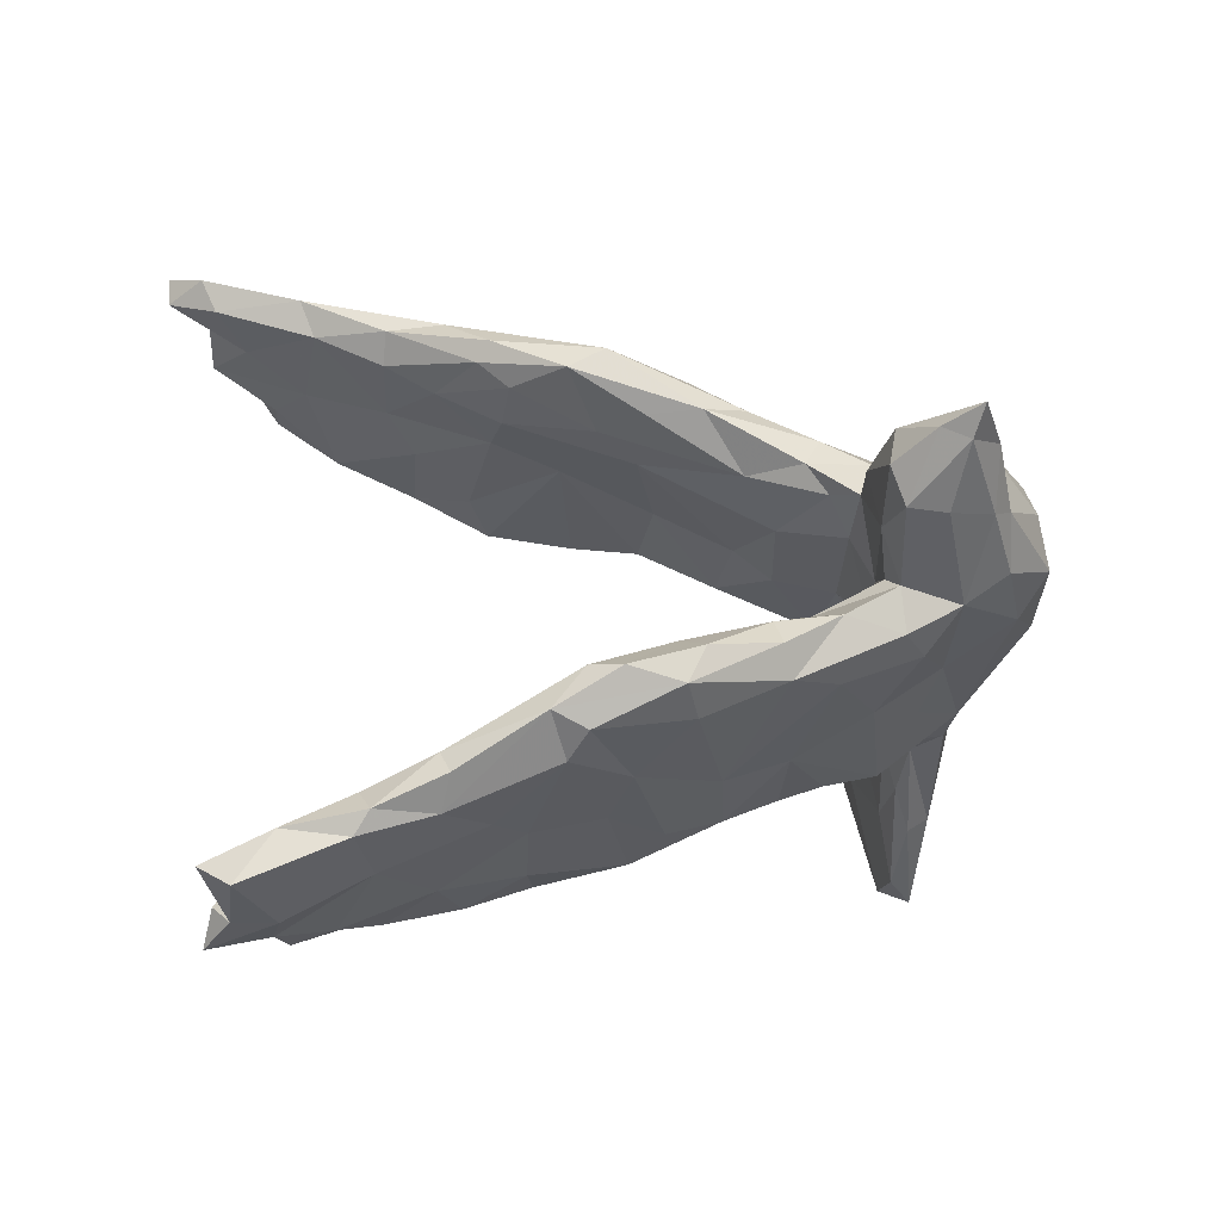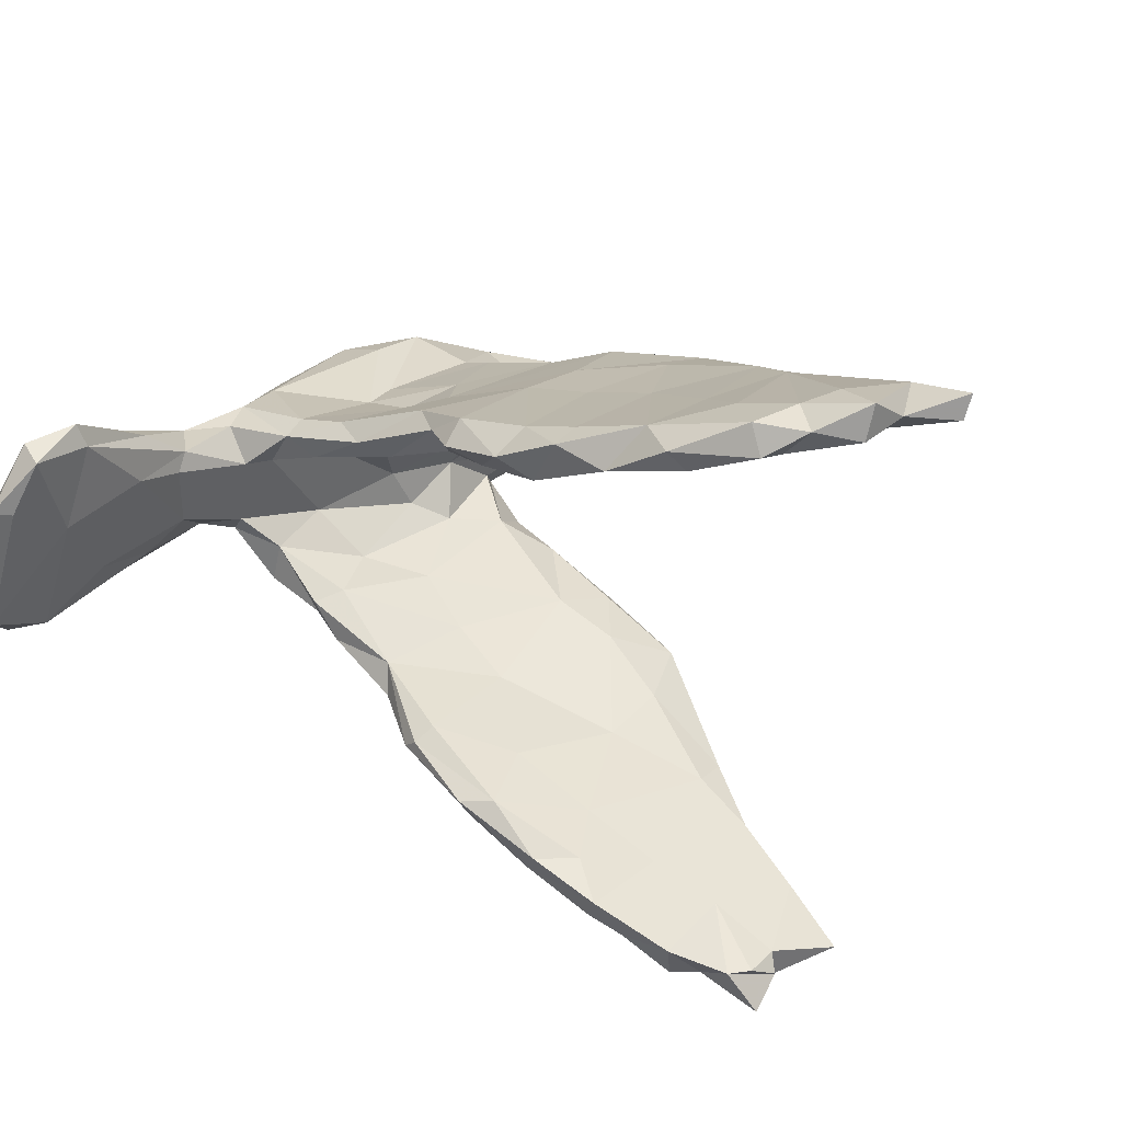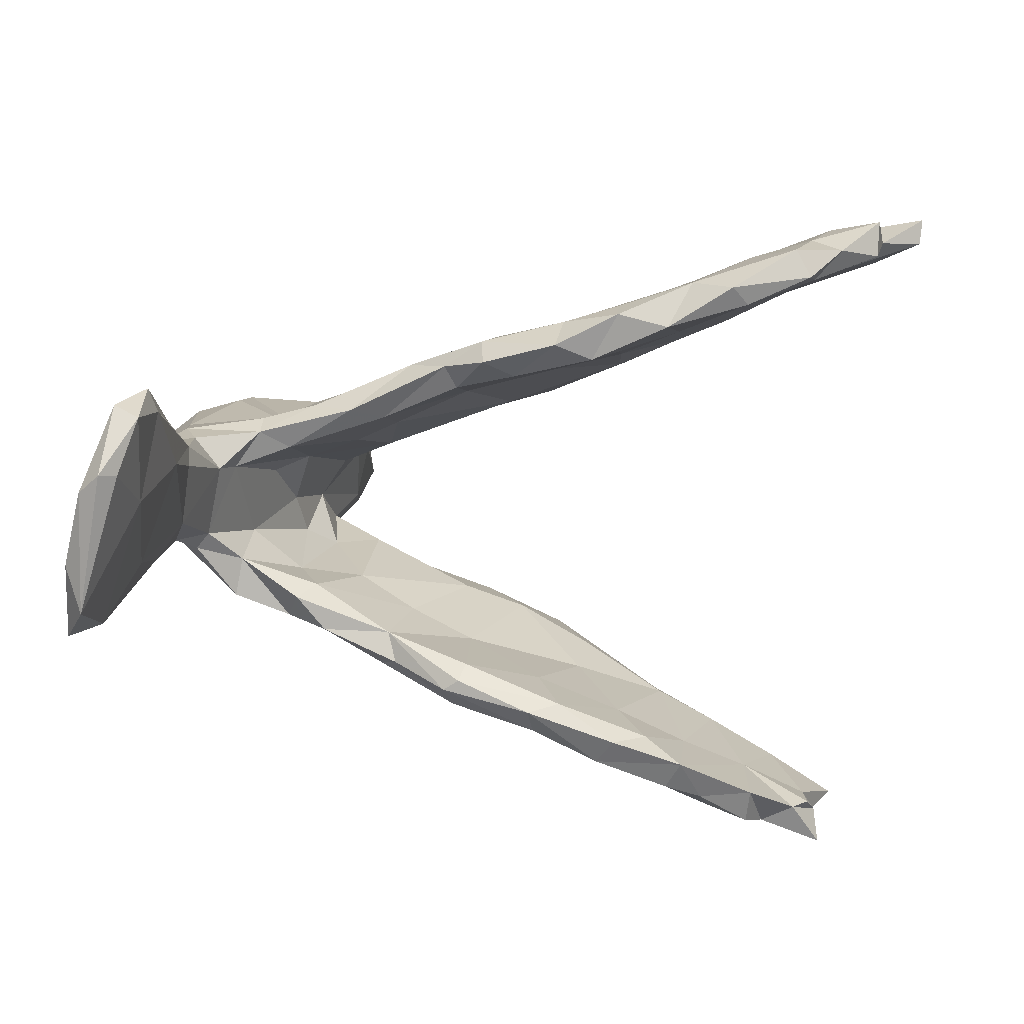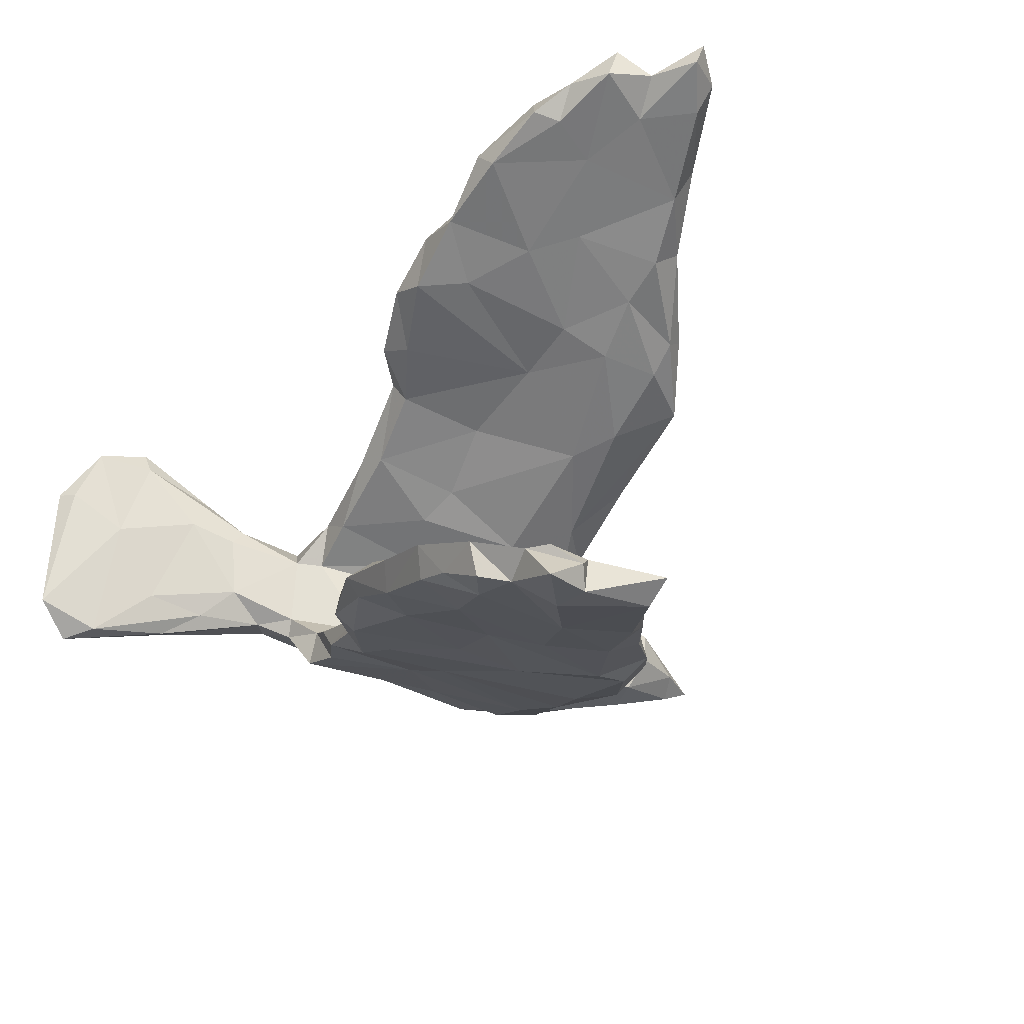
<metadata>
{"format":"obj","ext":"obj","renderer":"f3d","projection":"perspective","resolution":1024,"background":"white","views":[{"elev":-36.3,"azim":-17.6,"up":"+Y"},{"elev":30.9,"azim":-148.2,"up":"+Y"},{"elev":12.4,"azim":178.2,"up":"+Y"},{"elev":-35.9,"azim":-121.9,"up":"+Y"}]}
</metadata>
<code>
v -0.6007 -0.5331 -0.2164
v -0.5116 -0.5127 -0.1484
v -0.4009 -0.4618 -0.06703
v -0.4741 -0.48 -0.2606
v -0.5974 -0.5268 -0.0467
v -0.602 -0.4966 -0.1619
v -0.4177 -0.4667 -0.2231
v -0.5789 -0.5254 -0.1443
v -0.646 -0.5056 -0.04795
v -0.5053 -0.4934 -0.2213
v -0.5855 -0.4735 -0.1425
v -0.3972 -0.4337 -0.2724
v -0.4533 -0.4672 0.02426
v -0.3396 -0.4145 -0.2776
v -0.5562 -0.4688 -0.2303
v -0.2872 -0.4042 -0.1809
v -0.3436 -0.4307 0.05711
v -0.5838 -0.4682 -0.2054
v -0.2559 -0.3931 -0.006471
v -0.1522 -0.3455 -0.1972
v -0.1885 -0.3575 -0.06827
v -0.1946 -0.3698 0.1388
v -0.4786 -0.4272 -0.2762
v 0.003491 -0.2923 -0.2087
v -0.4387 -0.4384 0.0544
v -0.2262 -0.3719 -0.273
v -0.07714 -0.3198 -0.05452
v -0.3463 -0.399 0.1125
v 0.0319 -0.2846 -0.1251
v -0.1154 -0.2846 -0.2873
v -0.07557 -0.3228 0.06116
v -0.5492 -0.4486 -0.01399
v -0.4848 -0.4248 -0.1403
v -0.1238 -0.3201 -0.2682
v -0.1811 -0.3536 0.1974
v -0.3619 -0.3716 -0.2967
v 0.1218 -0.2438 -0.1283
v 0.07646 -0.2615 -0.000948
v 0.01952 -0.2603 -0.2354
v -0.06612 -0.2978 0.2635
v 0.5776 -0.09284 -0.4983
v 0.5309 -0.08392 -0.461
v -0.03051 -0.3081 0.2018
v -0.3584 -0.3602 0.0964
v -0.2381 -0.3366 0.2047
v -0.3826 -0.3781 -0.1526
v 0.09792 -0.2316 -0.1701
v -0.2526 -0.3342 -0.2935
v 0.1715 -0.2208 0.2193
v -0.3088 -0.338 -0.2508
v -0.4489 -0.3951 0.02124
v 0.1803 -0.2061 -0.00119
v 0.5489 -0.04423 -0.5563
v -0.004258 -0.2434 -0.2417
v 0.2714 -0.1694 0.1
v 0.275 -0.1648 -0.1102
v -0.2703 -0.32 -0.1609
v -0.3594 -0.3477 0.03623
v 0.1098 -0.1858 -0.1492
v -0.1533 -0.2853 0.263
v -0.1661 -0.2764 -0.2668
v 0.215 -0.1822 -0.1419
v 0.3621 -0.1305 -0.109
v -0.1387 -0.2637 -0.1567
v -0.01777 -0.2238 -0.2124
v 0.09151 -0.2478 0.2441
v -0.2299 -0.2747 0.1074
v -0.02877 -0.2301 -0.03428
v 0.2891 -0.1647 0.2424
v -0.2145 -0.2913 0.002801
v 0.241 -0.1727 0.2933
v -0.04459 -0.2422 0.281
v 0.3745 -0.09907 0.02455
v 0.5115 -0.06291 -0.3381
v 0.3701 -0.09076 0.1301
v 0.06943 -0.1845 -0.004062
v 0.2599 -0.1288 -0.136
v -0.06806 -0.21 0.2346
v 0.321 -0.12 0.3139
v -0.1944 -0.2704 0.2258
v 0.05893 -0.1685 0.2617
v 0.5403 -0.04468 -0.323
v 0.06575 -0.2156 0.2812
v -0.02543 -0.1846 0.1518
v -0.1228 -0.2204 0.1484
v 0.3504 -0.07033 -0.1038
v 0.2286 -0.1158 -0.09992
v 0.2586 -0.1115 -0.002555
v 0.1573 -0.1347 0.03381
v 0.3748 -0.08373 0.3573
v 0.1493 -0.1606 0.2961
v 0.5569 -0.02422 -0.3755
v 0.4344 -0.07464 0.2509
v 0.5181 0.04204 -0.1653
v 0.4509 -0.02187 -0.1766
v 0.5023 -0.008988 0.1611
v 0.2062 -0.1086 0.1711
v 0.4485 -0.05798 0.1415
v 0.4228 -0.04669 -0.1251
v 0.2346 -0.09682 0.4713
v 0.1331 -0.1139 0.2176
v 0.3109 -0.06782 0.4531
v 0.2125 -0.08724 0.2959
v 0.4696 -0.02741 -0.2826
v 0.4693 0.1012 -0.4555
v 0.2557 -0.07545 0.1332
v 0.4945 -0.007311 -0.1446
v 0.459 -0.03013 0.3141
v 0.4026 -0.02083 -0.132
v 0.4783 -0.02694 -0.0571
v 0.1769 -0.09269 0.4595
v 0.2232 -0.1144 0.3234
v 0.5052 0.01792 -0.0487
v 0.3369 -0.04183 -0.01328
v 0.4326 0.01938 -0.2364
v 0.225 -0.05557 0.5769
v 0.424 0.02704 0.3625
v 0.2722 -0.01233 0.1068
v 0.1862 -0.0319 0.5626
v 0.176 -0.06497 0.3773
v 0.5218 0.09341 -0.2556
v 0.4908 0.1586 -0.5419
v 0.5055 0.08592 0.1183
v 0.286 -0.0163 0.5366
v 0.5733 0.02216 -0.5264
v 0.3453 -0.04017 0.4328
v 0.2263 -0.02955 0.6253
v 0.1484 -0.04144 0.4797
v 0.233 -0.03106 0.2185
v 0.534 0.1185 -0.3949
v 0.3582 0.08389 -0.09804
v 0.1574 0.01775 0.4867
v 0.4186 0.09387 0.3374
v 0.4664 0.07632 0.2479
v 0.4874 0.103 -0.05109
v 0.2351 -0.005372 0.5872
v 0.4182 0.1163 -0.2536
v 0.1915 0.0279 0.2311
v 0.4813 -0.01068 -0.377
v 0.4284 0.1343 -0.3304
v 0.5472 0.1344 -0.5422
v 0.4491 0.1201 0.2228
v 0.4394 0.1416 -0.06322
v 0.3804 0.08828 -0.1379
v 0.1558 0.02122 0.3869
v 0.444 0.1323 0.0218
v 0.2188 0.04104 0.5008
v 0.3015 0.05267 0.0266
v 0.17 0.02508 0.3305
v 0.3108 0.04073 0.4558
v 0.4718 0.1381 -0.1721
v 0.4215 0.1365 -0.1197
v 0.2854 0.0797 0.4129
v 0.2101 0.06928 0.3826
v 0.3758 0.1402 0.2217
v 0.2684 0.1171 -0.104
v 0.5155 0.1635 -0.5619
v 0.2902 0.1285 0.07522
v 0.2935 0.1244 0.1379
v 0.443 0.2321 -0.421
v 0.3618 0.1298 0.3129
v 0.101 0.08715 0.3021
v 0.3121 0.1605 -0.07663
v 0.2457 0.07225 0.04827
v 0.4977 0.2553 -0.4947
v 0.4197 0.1438 -0.2333
v 0.4804 0.1975 -0.308
v 0.1854 0.07369 0.3422
v 0.1419 0.05128 0.2869
v 0.3163 0.1441 -0.1111
v 0.2426 0.1255 0.2835
v 0.1607 0.1078 0.006039
v 0.1223 0.1275 0.3083
v 0.186 0.1462 0.2697
v 0.1965 0.1557 0.04846
v 0.2272 0.183 -0.0862
v 0.1679 0.1816 -0.1259
v 0.1134 0.1673 -0.1131
v 0.4425 0.1933 -0.2946
v 0.09375 0.1346 0.02357
v 0.1079 0.07272 0.1615
v 0.4559 0.269 -0.4278
v 0.4609 0.2396 -0.5123
v 0.1526 0.1763 0.1245
v 0.0323 0.09313 0.2423
v 0.1082 0.2039 0.03731
v -0.04782 0.1514 0.2992
v 0.04834 0.1942 0.2384
v -0.02421 0.1907 0.004459
v -0.1748 0.1577 0.1995
v -0.1232 0.1498 0.2649
v 0.02366 0.1807 0.2814
v -0.00508 0.2189 -0.1314
v 0.06865 0.2505 -0.09435
v -0.1013 0.1463 0.1596
v -0.2436 0.1935 0.2815
v -0.04624 0.2704 -0.2004
v -0.05797 0.2354 0.2553
v -0.2892 0.2202 0.1043
v -0.1754 0.2253 0.01825
v -0.05078 0.2722 0.01894
v 0.01427 0.256 -0.1467
v -0.04659 0.2985 -0.1601
v -0.09703 0.2446 -0.1813
v -0.1912 0.2286 0.2978
v -0.3038 0.2078 0.1967
v -0.07504 0.2653 0.1177
v -0.2055 0.2863 0.1714
v -0.343 0.2641 0.2249
v -0.1591 0.3033 -0.2399
v -0.2676 0.2815 -0.1609
v -0.1633 0.2994 0.006535
v -0.1759 0.3325 -0.1853
v -0.3691 0.3043 -0.102
v -0.2296 0.2753 0.2393
v -0.2179 0.2783 -0.2315
v -0.2584 0.3519 -0.2398
v -0.3534 0.2422 0.1978
v -0.2618 0.3583 -0.1917
v -0.388 0.2642 0.08821
v -0.2839 0.2491 0.02322
v -0.2706 0.3269 0.007645
v -0.4637 0.3647 -0.2321
v -0.3828 0.3479 0.1291
v -0.4667 0.2946 0.09111
v -0.3372 0.3307 -0.2382
v -0.4745 0.3254 0.1319
v -0.3796 0.3958 -0.1955
v -0.5663 0.3471 0.06269
v -0.438 0.394 -0.2454
v -0.4302 0.3202 -0.03966
v -0.3957 0.3284 0.1681
v -0.4017 0.3856 -0.06661
v -0.595 0.3959 0.08172
v -0.5447 0.3739 -0.09797
v -0.565 0.4058 -0.215
v -0.4827 0.4285 -0.1296
v -0.7075 0.4029 0.01202
v -0.4555 0.382 0.07268
v -0.6463 0.4019 -0.06063
v -0.5769 0.3964 -0.1727
v -0.5423 0.4483 -0.2017
v -0.578 0.4554 -0.1328
v -0.6158 0.4669 -0.08537
v -0.6197 0.4438 -0.1778
v -0.7349 0.4474 0.02521
v -0.6823 0.4308 -0.1449
v -0.7728 0.4388 -0.03365
v -0.6803 0.4588 -0.002772
v -0.7036 0.4445 -0.0746
v -0.7782 0.4769 -0.02212
v -0.6869 0.4842 -0.1296
f 56 62 77
f 68 65 64
f 74 104 42
f 104 139 42
f 94 82 92
f 95 74 82
f 74 95 104
f 107 82 94
f 95 82 107
f 56 77 86
f 56 86 63
f 63 86 99
f 110 63 99
f 99 86 109
f 110 99 107
f 99 95 107
f 62 59 77
f 77 59 87
f 77 87 86
f 87 88 86
f 73 63 110
f 68 59 65
f 59 68 76
f 87 59 76
f 87 76 89
f 88 87 89
f 63 73 55
f 86 88 114
f 75 73 110
f 98 75 110
f 98 110 96
f 76 84 89
f 88 97 106
f 55 73 75
f 5 2 3
f 8 2 5
f 6 8 11
f 16 20 21
f 16 21 19
f 19 3 16
f 10 7 3
f 3 2 10
f 15 18 33
f 18 6 11
f 2 1 10
f 1 2 8
f 15 6 18
f 15 1 6
f 1 15 10
f 1 8 6
f 16 26 20
f 3 7 16
f 16 7 14
f 14 7 12
f 12 4 23
f 7 4 12
f 7 10 4
f 23 10 15
f 23 4 10
f 34 20 26
f 14 36 26
f 26 16 14
f 12 23 36
f 14 12 36
f 30 48 61
f 34 26 30
f 74 41 82
f 42 41 74
f 41 125 92
f 82 41 92
f 41 53 125
f 41 42 53
f 17 22 45
f 25 17 28
f 13 17 25
f 32 25 51
f 13 25 32
f 19 22 17
f 13 3 17
f 5 3 13
f 5 13 32
f 11 9 32
f 9 5 32
f 8 9 11
f 8 5 9
f 19 21 22
f 17 3 19
f 26 48 30
f 26 36 48
f 187 205 196
f 190 196 206
f 190 191 196
f 198 207 215
f 199 190 206
f 186 207 198
f 95 99 109
f 114 88 106
f 91 112 101
f 83 91 81
f 66 71 91
f 91 71 112
f 71 79 112
f 79 100 112
f 100 79 102
f 79 90 102
f 90 126 102
f 53 105 122
f 53 157 141
f 125 53 141
f 42 139 105
f 121 92 130
f 94 92 121
f 139 104 115
f 104 95 115
f 95 109 115
f 113 107 94
f 109 114 131
f 110 107 113
f 113 94 135
f 109 86 114
f 96 110 113
f 106 118 114
f 114 118 148
f 96 113 123
f 118 106 129
f 108 96 134
f 134 96 123
f 97 103 129
f 97 129 106
f 108 93 96
f 195 190 199
f 200 199 221
f 195 199 200
f 200 189 195
f 207 186 201
f 186 194 201
f 201 194 203
f 216 200 211
f 204 200 216
f 194 202 203
f 202 197 203
f 193 204 197
f 202 193 197
f 197 204 210
f 187 173 192
f 185 187 191
f 191 187 196
f 192 188 198
f 190 185 191
f 195 185 190
f 188 186 198
f 188 184 186
f 193 200 204
f 72 83 81
f 78 72 81
f 40 83 72
f 80 78 85
f 60 72 78
f 80 60 78
f 80 85 67
f 90 93 108
f 90 79 93
f 71 69 79
f 81 91 101
f 84 81 101
f 78 81 84
f 85 78 84
f 93 79 75
f 79 69 75
f 70 67 85
f 93 98 96
f 93 75 98
f 75 69 55
f 89 84 101
f 97 89 101
f 84 68 85
f 76 68 84
f 68 70 85
f 88 89 97
f 66 91 83
f 66 38 49
f 143 170 163
f 152 170 143
f 152 144 170
f 144 131 170
f 156 177 170
f 131 156 170
f 156 178 177
f 151 167 179
f 166 151 179
f 151 166 152
f 151 121 167
f 232 239 234
f 225 227 229
f 229 227 234
f 232 224 239
f 227 232 234
f 236 241 245
f 242 236 245
f 241 247 245
f 243 242 245
f 237 242 243
f 241 235 247
f 235 240 247
f 250 247 240
f 239 237 243
f 239 244 249
f 244 239 243
f 240 229 238
f 238 229 234
f 238 234 246
f 234 249 246
f 234 239 249
f 243 245 252
f 252 245 247
f 247 250 252
f 244 243 252
f 252 250 249
f 249 244 252
f 240 248 250
f 250 248 251
f 249 250 251
f 240 238 248
f 238 246 248
f 248 246 251
f 246 249 251
f 166 179 160
f 140 166 160
f 140 137 166
f 130 165 167
f 183 105 160
f 141 157 165
f 157 183 165
f 157 122 183
f 127 124 136
f 132 136 147
f 119 127 132
f 127 136 132
f 136 150 153
f 124 150 136
f 124 126 150
f 136 153 147
f 128 119 132
f 128 132 145
f 145 120 128
f 117 133 150
f 129 120 149
f 149 120 145
f 133 117 134
f 138 129 149
f 133 134 142
f 134 123 142
f 118 138 164
f 129 138 118
f 142 123 146
f 143 151 152
f 144 152 166
f 126 117 150
f 168 149 154
f 239 224 233
f 231 229 235
f 231 225 229
f 235 229 240
f 233 237 239
f 235 214 231
f 233 228 237
f 223 235 241
f 223 214 235
f 228 242 237
f 230 236 242
f 228 230 242
f 223 236 230
f 236 223 241
f 227 209 232
f 218 209 227
f 218 227 225
f 224 208 222
f 222 233 224
f 221 220 231
f 231 220 225
f 222 228 233
f 212 213 219
f 219 228 222
f 226 223 230
f 225 220 218
f 222 212 219
f 118 164 148
f 131 114 148
f 123 135 146
f 146 135 143
f 31 22 21
f 33 32 51
f 51 44 58
f 43 31 38
f 49 38 52
f 51 25 44
f 25 28 44
f 17 45 28
f 44 45 80
f 44 80 67
f 58 44 67
f 35 22 31
f 35 31 43
f 66 43 38
f 49 71 66
f 49 55 69
f 49 69 71
f 28 45 44
f 22 35 45
f 45 60 80
f 35 40 45
f 40 60 45
f 35 43 40
f 40 43 66
f 60 40 72
f 40 66 83
f 53 42 105
f 135 151 143
f 109 131 144
f 135 121 151
f 137 144 166
f 137 115 144
f 115 137 140
f 121 130 167
f 139 115 140
f 160 105 140
f 105 139 140
f 141 165 130
f 125 141 130
f 122 105 183
f 157 53 122
f 116 124 127
f 116 102 124
f 100 102 116
f 116 127 119
f 102 126 124
f 111 119 128
f 111 116 119
f 111 100 116
f 120 111 128
f 112 100 111
f 126 108 117
f 103 120 129
f 103 112 120
f 112 111 120
f 117 108 134
f 97 101 103
f 112 103 101
f 123 113 135
f 135 94 121
f 92 125 130
f 90 108 126
f 180 195 189
f 178 180 189
f 186 176 194
f 178 189 193
f 193 189 200
f 178 193 202
f 177 202 194
f 177 178 202
f 187 162 173
f 185 162 187
f 173 174 192
f 174 173 171
f 174 188 192
f 174 184 188
f 185 195 181
f 174 159 184
f 180 181 195
f 158 175 184
f 175 186 184
f 158 163 175
f 163 176 175
f 175 176 186
f 172 180 178
f 163 170 176
f 176 177 194
f 156 172 178
f 170 177 176
f 185 169 162
f 115 109 144
f 64 57 70
f 138 149 169
f 181 138 169
f 146 143 163
f 156 164 172
f 131 148 164
f 131 164 156
f 158 146 163
f 172 164 181
f 146 158 155
f 181 180 172
f 164 138 181
f 159 158 184
f 155 158 159
f 155 142 146
f 171 159 174
f 159 161 155
f 171 161 159
f 133 142 161
f 161 142 155
f 169 149 162
f 181 169 185
f 168 171 173
f 154 153 171
f 153 161 171
f 162 149 168
f 149 145 154
f 162 168 173
f 168 154 171
f 150 161 153
f 150 133 161
f 145 132 154
f 154 147 153
f 132 147 154
f 182 165 183
f 167 165 182
f 183 160 182
f 160 179 182
f 179 167 182
f 36 33 46
f 23 33 36
f 52 62 56
f 52 37 62
f 62 47 59
f 37 47 62
f 37 24 47
f 29 24 37
f 47 24 39
f 61 64 65
f 61 57 64
f 61 50 57
f 48 50 61
f 36 46 50
f 48 36 50
f 59 54 65
f 59 39 54
f 47 39 59
f 54 61 65
f 39 30 54
f 24 34 39
f 54 30 61
f 39 34 30
f 27 24 29
f 20 24 27
f 15 33 23
f 20 34 24
f 49 52 55
f 31 29 38
f 70 58 67
f 46 51 58
f 46 33 51
f 33 11 32
f 52 63 55
f 31 27 29
f 68 64 70
f 70 57 58
f 57 46 58
f 52 56 63
f 38 37 52
f 29 37 38
f 50 46 57
f 21 27 31
f 18 11 33
f 20 27 21
f 219 217 228
f 187 192 205
f 216 210 204
f 218 206 196
f 205 198 215
f 205 192 198
f 217 210 216
f 213 210 217
f 203 210 213
f 197 210 203
f 216 211 226
f 201 213 212
f 201 203 213
f 211 221 214
f 214 221 231
f 211 200 221
f 212 222 208
f 207 201 212
f 207 212 208
f 221 199 220
f 199 206 220
f 206 218 220
f 215 208 224
f 215 207 208
f 218 196 209
f 196 205 209
f 209 205 232
f 205 215 232
f 232 215 224
f 228 226 230
f 217 216 226
f 217 226 228
f 213 217 219
f 211 214 226
f 226 214 223

</code>
